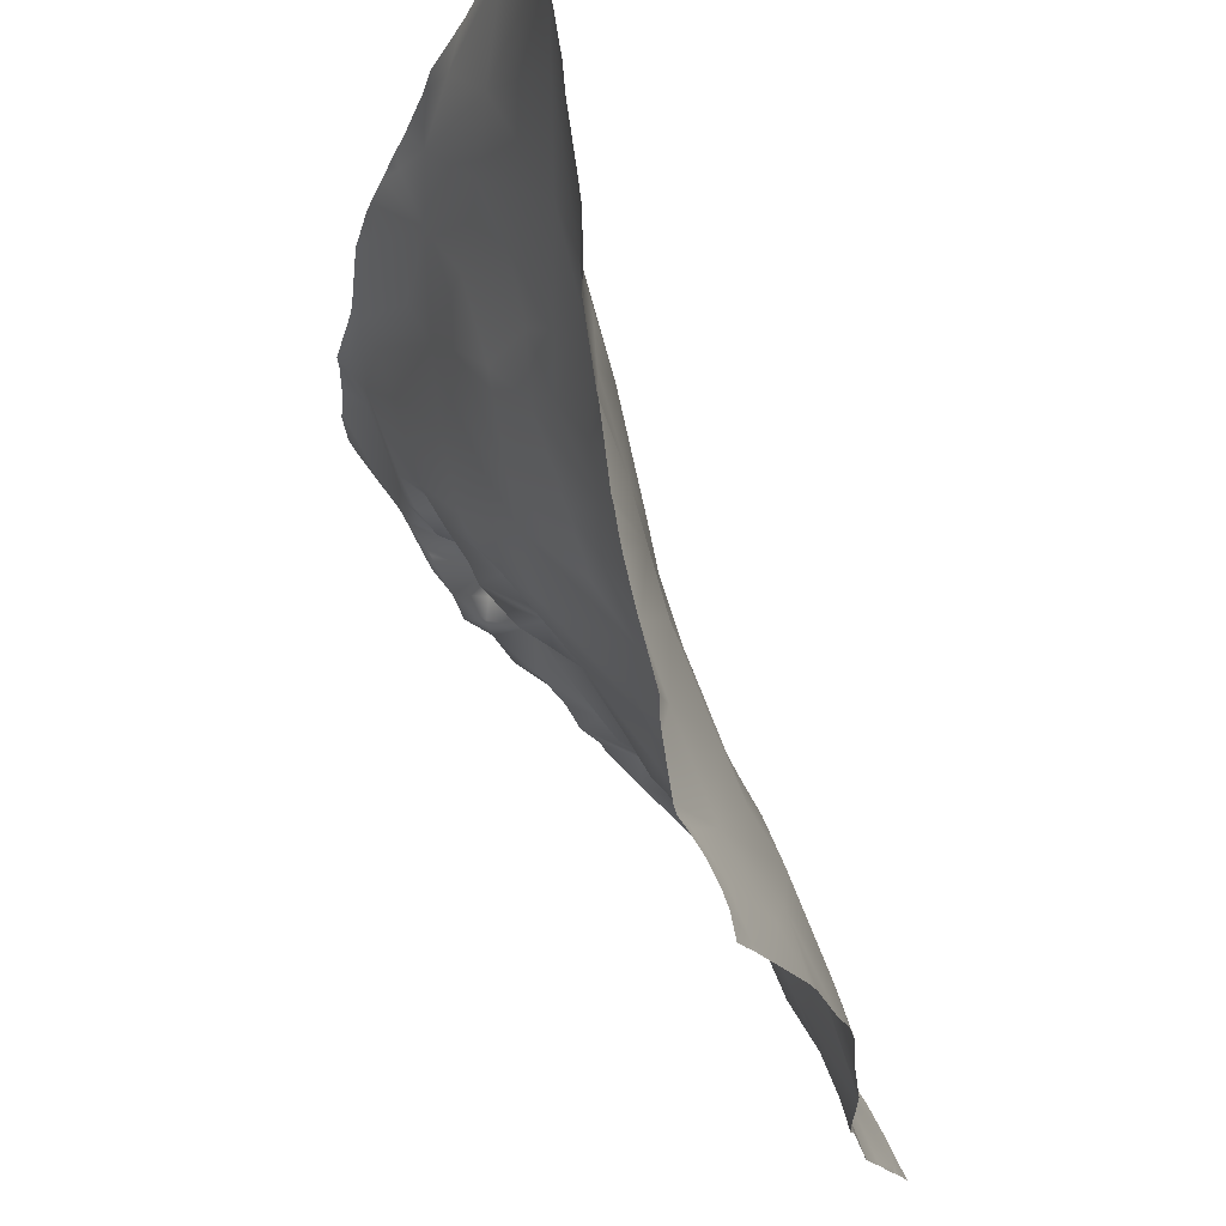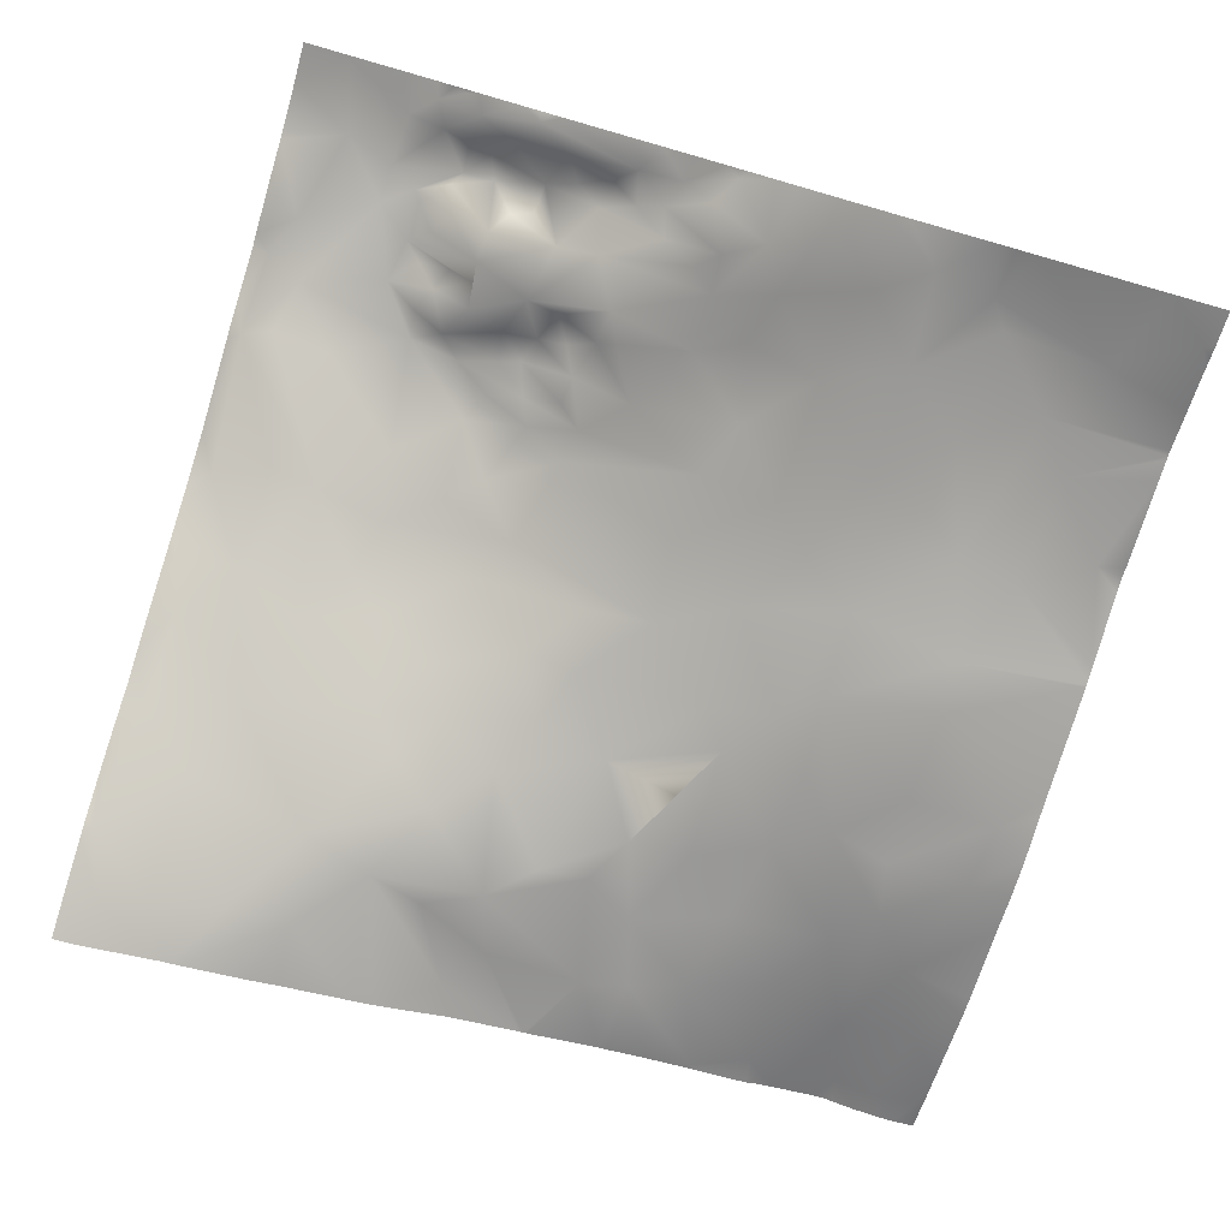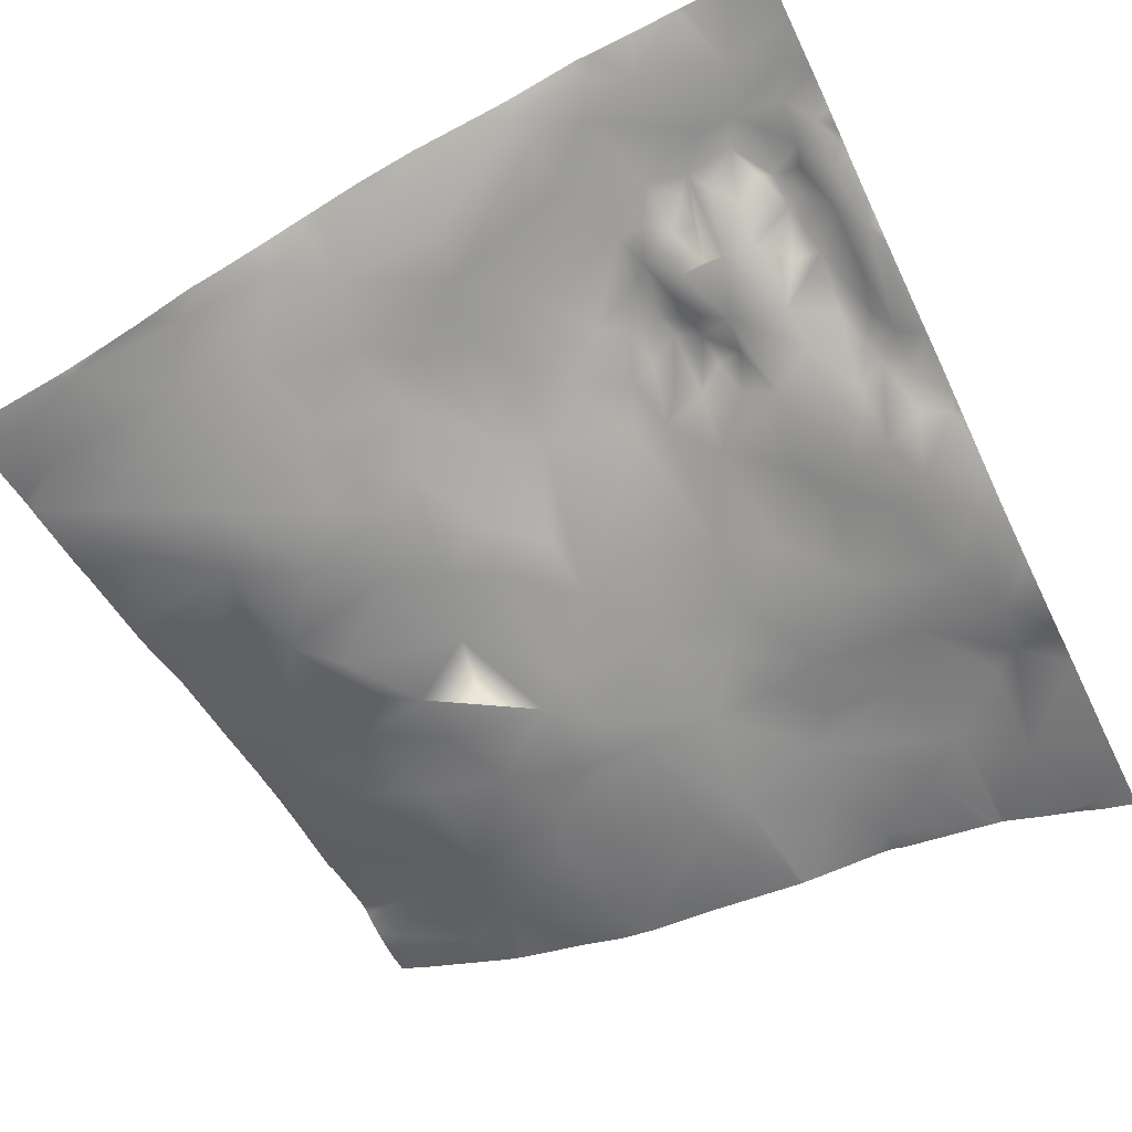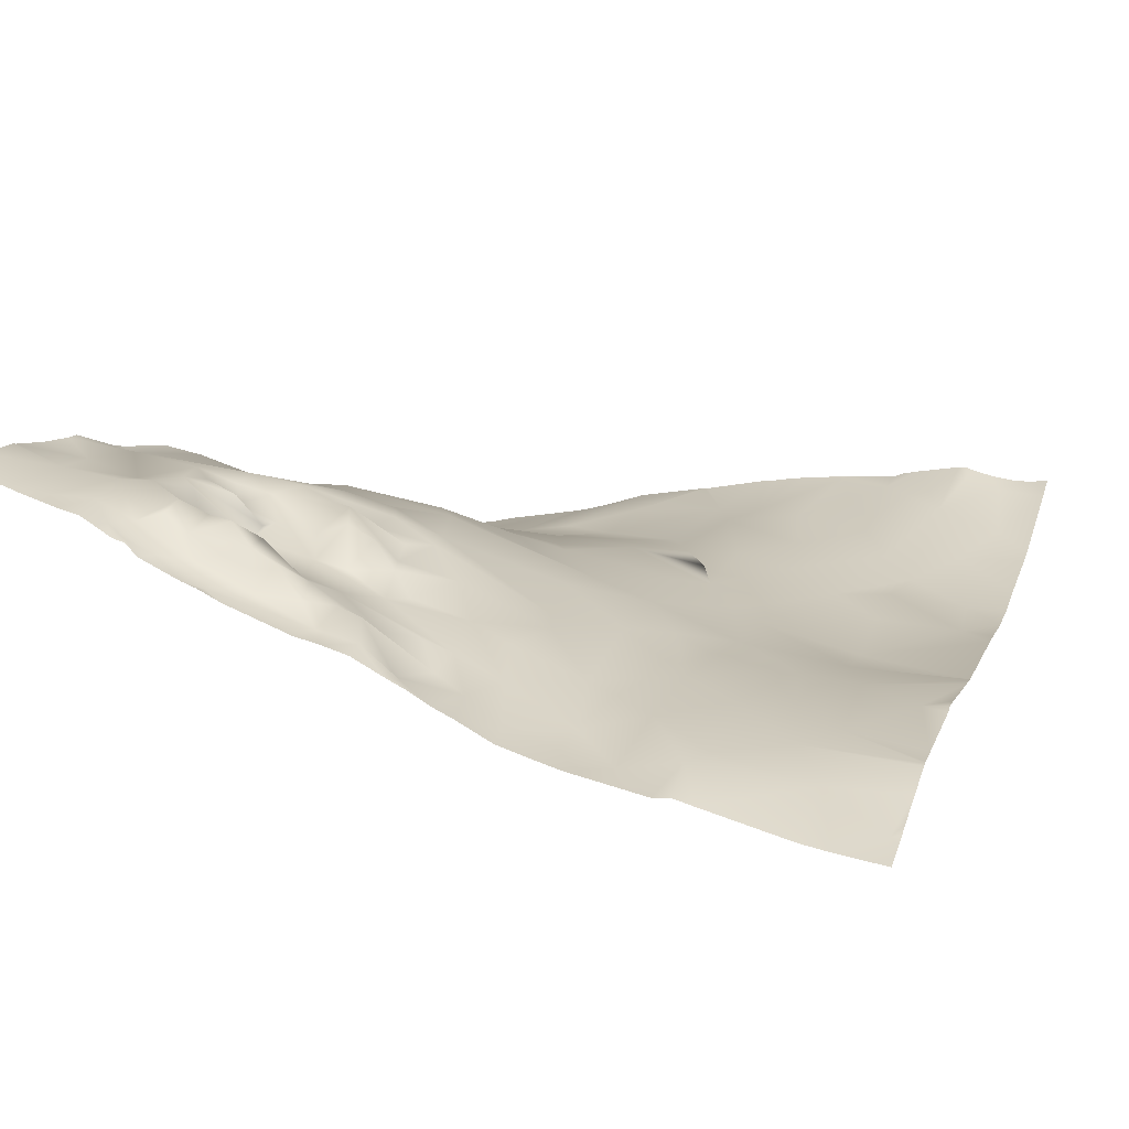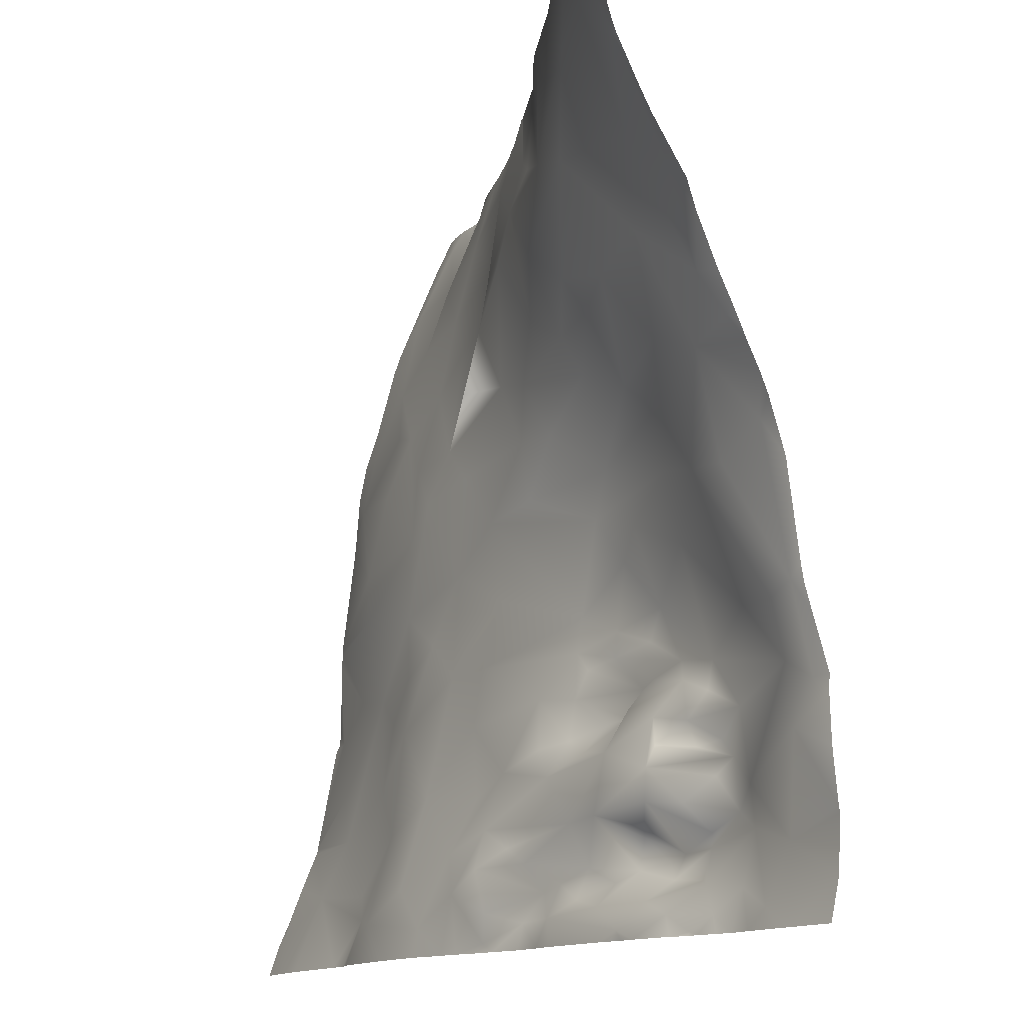
<metadata>
{"format":"obj","ext":"obj","renderer":"f3d","projection":"perspective","resolution":1024,"background":"white","views":[{"elev":65.4,"azim":-106.8,"up":"+Z"},{"elev":-78.7,"azim":164.3,"up":"+Y"},{"elev":-59.0,"azim":116.7,"up":"+Y"},{"elev":10.4,"azim":-160.8,"up":"+Y"},{"elev":-13.9,"azim":73.5,"up":"+Z"}]}
</metadata>
<code>
o lod_0_771_Cube
v -1151 14.93 770.5
v -1148 14.3 780.5
v -1153 13.04 764.6
v -1156 13.67 772.2
v -1157 12.46 766.7
v -1159 10.5 764.3
v -1156 13.22 776.3
v -1161 10.4 767.1
v -1162 9.132 762.9
v -1164 7.528 764.6
v -1170 4.592 763.6
v -1168 6.766 766.2
v -1164 11.23 767.9
v -1164 12.15 771
v -1166 9.221 768.1
v -1159 13.41 774.1
v -1167 10.82 770.8
v -1163 11.94 772.4
v -1164 9.256 775.3
v -1170 10.36 770.2
v -1168 6.901 775.9
v -1162 12.02 777.8
v -1170 7.449 773.5
v -1160 13.11 779.4
v -1168 6.944 779.2
v -1175 4.073 775.3
v -1172 8.322 772.8
v -1172 7.931 769.6
v -1174 3.959 766.1
v -1176 6.495 768.6
v -1179 4.602 770.3
v -1179 3.4 767.1
v -1181 0.97 765.4
v -1182 2.691 769
v -1185 -0.08798 771.3
v -1185 1.907 768.3
v -1180 2.863 774.9
v -1186 -0.103 765.3
v -1189 -0.942 773.2
v -1191 -3.818 771.1
v -1189 -3.37 766.4
v -1192 -2.631 775.3
v -1195 -5.241 768.9
v -1191 -2.991 763.5
v -1201 -7.601 765.5
v -1198 -4.766 773.3
v -1212 -10.59 766.7
v -1207 -8.077 770.2
v -1218 -9.691 767.7
v -1212 -7.727 776.6
v -1231 -11.75 771.1
v -1220 -9.298 770.6
v -1204 -5.71 780.3
v -1238 -14.71 766.6
v -1226 -9.602 777.5
v -1219 -7.15 782.6
v -1212 -6.395 788.5
v -1223 -6.362 793.8
v -1219 -6.017 790.4
v -1214 -5.567 795
v -1208 -4.097 798.2
v -1230 -9.244 782.9
v -1214 -5.478 802.3
v -1229 -7.259 794.5
v -1204 -2.951 793.8
v -1226 -7.681 803.9
v -1236 -8.051 790.6
v -1204 1.204 849.2
v -1213 4.744 857.3
v -1219 4.372 854.9
v -1210 1.189 847.4
v -1199 1.092 850.1
v -1202 1.064 841.9
v -1219 0.21 844.4
v -1212 -0.723 838.3
v -1227 2.84 848
v -1223 -1.408 837.8
v -1229 5.694 855
v -1233 4.604 855.2
v -1238 4.157 854.5
v -1235 0.74 846.1
v -1232 -1.4 838.7
v -1226 -7.599 809.4
v -1235 -6.28 819.8
v -1234 -4.964 827
v -1227 -3.404 833.1
v -1226 -4.092 827.1
v -1226 -5.522 819.6
v -1219 -4.171 825.4
v -1214 -5.225 811.7
v -1213 -2.169 829.2
v -1215 -4.429 820.1
v -1210 -4.338 815
v -1206 -1.372 832.6
v -1206 -2.974 820.3
v -1199 -1.36 833
v -1203 -2.369 805.4
v -1203 -1.858 816.7
v -1203 -2.003 826.7
v -1195 -0.03398 825.3
v -1196 -1.144 838
v -1191 -1.51 838.5
v -1186 -1.588 842.8
v -1184 0.04702 829.7
v -1189 0.659 817.3
v -1186 0.103 823.2
v -1195 -0.993 809.6
v -1183 2.165 816.8
v -1195 -0.06298 800.9
v -1188 1.304 810.6
v -1196 -1.879 793.3
v -1176 5.857 811.3
v -1182 5.163 796.7
v -1179 5.76 806.7
v -1198 -2.097 787.2
v -1196 -2.232 779.2
v -1191 -0.677 781.4
v -1187 1.96 788.7
v -1182 1.382 779.9
v -1184 0.985 783
v -1182 3.663 783.6
v -1183 4.849 793.1
v -1180 3.888 787.8
v -1177 3.783 781.8
v -1179 6.588 785
v -1174 4.748 781.4
v -1176 8.047 785.3
v -1175 9.36 788.2
v -1172 6.719 785.5
v -1168 7.926 784.2
v -1180 5.156 790.9
v -1176 6.839 791.6
v -1173 9.696 788.9
v -1166 10.34 787.7
v -1168 11.11 790.1
v -1177 7.426 794.5
v -1172 9.264 792.7
v -1174 7.322 801.2
v -1171 9.777 795.9
v -1171 7.113 804.2
v -1165 8.342 808.6
v -1164 9.526 801.1
v -1163 12.25 789.4
v -1158 8.465 807
v -1162 11.58 786.2
v -1155 12.34 793.2
v -1164 9.917 783.4
v -1159 13.45 784.2
v -1150 14.37 787
v -1168 7.991 781.4
v -1165 11.21 781
v -1162 12.63 781.3
v -1148 12.62 792.6
v -1146 15.43 784.9
v -1145 13.22 793.7
v -1146 11.01 809.1
v -1152 9.442 806.3
v -1151 6.75 817.4
v -1145 7.481 818.7
v -1147 5.14 823.2
v -1145 -3.788 845.7
v -1147 -5.517 852.5
v -1152 -4.598 852
v -1167 -3.219 850.7
v -1160 -3.802 850.8
v -1153 0.252 838.8
v -1174 -2.065 843.7
v -1166 -2.061 841.1
v -1146 2.235 833.6
v -1156 2.219 830.3
v -1159 5.145 820.5
v -1164 1.43 828.3
v -1163 6.919 814.6
v -1168 5.13 818
v -1174 2.887 820.9
v -1169 1.753 826.2
v -1177 1.367 825.7
v -1173 0.174 830.9
v -1178 -1.818 835
v -1180 -1.435 845.4
v -1188 0.504 849.5
v -1184 0.578 854.3
v -1144 -3.911 846.2
v -1144 -4.216 847.2
v -1144 -3.504 845
v -1144 -5.896 853.7
v -1144 -6.669 857.8
v -1146 -6.544 857.8
v -1155 -4.956 857.8
v -1155 -4.835 857.8
v -1156 -4.757 857.8
v -1144 -1.258 839.9
v -1144 -3.018 843.9
v -1144 -0.09003 837.4
v -1144 3.248 831.3
v -1144 4.179 828.1
v -1144 6.201 822.6
v -1144 7.368 819.8
v -1144 8.177 817.9
v -1144 8.955 815.8
v -1144 10.12 813.1
v -1144 10.93 810.8
v -1181 -0.3704 857.8
v -1186 1.107 857.8
v -1194 2.369 857.8
v -1157 -4.699 857.8
v -1164 -3.611 857.8
v -1167 -2.951 857.8
v -1175 -1.661 857.8
v -1178 -1.238 857.8
v -1194 2.455 857.8
v -1206 4.335 857.8
v -1204 3.996 857.8
v -1208 4.54 857.8
v -1213 4.937 857.8
v -1195 2.473 857.8
v -1203 3.895 857.8
v -1214 4.931 857.8
v -1220 5.256 857.8
v -1221 5.682 857.8
v -1223 6.019 857.8
v -1228 6.809 857.8
v -1229 6.815 857.8
v -1230 6.514 857.8
v -1232 5.882 857.8
v -1235 5.466 857.8
v -1239 -6.209 817.7
v -1239 -6.392 815.3
v -1237 5.382 857.8
v -1239 5.628 857.8
v -1239 4.835 856
v -1239 4.195 854.6
v -1239 2.646 850.7
v -1239 -0.8405 842
v -1239 -1.533 839.8
v -1239 -3.669 831.4
v -1239 -5.128 826.6
v -1239 -5.876 822.4
v -1144 12.5 805
v -1144 13.69 795
v -1144 13.97 793.2
v -1144 14.66 790.6
v -1144 16.2 785
v -1144 16.1 783.3
v -1144 16.23 778.4
v -1144 16.68 773
v -1144 16.79 772.3
v -1144 16.49 766.7
v -1144 15.62 762.5
v -1149 13.86 762.5
v -1150 13.37 762.5
v -1155 12.07 762.5
v -1157 11.41 762.5
v -1159 10.55 762.5
v -1161 9.38 762.5
v -1162 8.948 762.5
v -1164 7.625 762.5
v -1168 5.509 762.5
v -1170 4.903 762.5
v -1171 4.224 762.5
v -1173 3.63 762.5
v -1180 0.833 762.5
v -1183 0.2559 762.5
v -1186 -0.6666 762.5
v -1190 -2.388 762.5
v -1191 -2.917 762.5
v -1218 -11.72 762.5
v -1221 -12.33 762.5
v -1231 -14.85 762.5
v -1192 -3.561 762.5
v -1194 -4.947 762.5
v -1197 -5.996 762.5
v -1205 -9.452 762.5
v -1201 -8.095 762.5
v -1208 -10.09 762.5
v -1216 -11.88 762.5
v -1239 -7.811 802.6
v -1239 -7.807 802.9
v -1239 -7.787 802.2
v -1239 -7.854 800.7
v -1239 -7.841 792.7
v -1239 -7.931 790.9
v -1239 -10.45 778.2
v -1239 -10.02 780.6
v -1239 -8.37 789.9
v -1239 -10.5 777.8
v -1239 -10.65 777.3
v -1239 -12.31 773.1
v -1239 -13.96 768.6
v -1234 -15.4 762.5
v -1239 -14.52 767.3
v -1239 -15.05 766
v -1239 -16.13 762.5
v -1239 -16.15 762.6
v -1239 -16.19 762.5
f 1 247 248
f 248 250 1
f 2 245 246
f 246 1 2
f 3 250 251
f 3 251 252
f 4 1 3
f 5 252 253
f 5 4 3
f 6 253 254
f 7 1 4
f 7 2 1
f 8 4 5
f 8 5 6
f 9 255 256
f 10 6 9
f 9 257 10
f 10 8 6
f 10 258 11
f 11 258 259
f 12 8 10
f 12 10 11
f 13 8 12
f 13 14 8
f 14 4 8
f 15 13 12
f 15 14 13
f 16 4 14
f 16 7 4
f 17 14 15
f 16 14 18
f 18 14 17
f 19 16 18
f 17 15 20
f 21 19 18
f 21 18 17
f 19 22 16
f 23 21 17
f 22 24 16
f 24 7 16
f 25 22 19
f 25 19 21
f 25 24 22
f 21 23 26
f 25 21 26
f 23 17 27
f 26 23 27
f 27 17 20
f 28 27 20
f 20 15 28
f 26 27 28
f 28 15 12
f 28 12 29
f 29 12 11
f 30 28 29
f 31 28 30
f 26 28 31
f 32 30 29
f 31 30 32
f 32 29 33
f 33 29 11
f 34 31 32
f 34 32 33
f 35 31 34
f 34 33 36
f 35 34 36
f 37 26 31
f 35 37 31
f 36 33 38
f 39 37 35
f 40 35 36
f 39 35 40
f 36 38 41
f 40 36 41
f 42 39 40
f 42 37 39
f 43 40 41
f 42 40 43
f 41 38 44
f 43 41 44
f 33 263 38
f 33 261 262
f 38 265 44
f 38 263 264
f 11 260 261
f 11 259 260
f 44 265 266
f 44 266 270
f 44 271 43
f 45 272 274
f 43 272 45
f 46 43 45
f 46 42 43
f 47 273 275
f 48 45 47
f 46 45 48
f 49 276 267
f 50 48 47
f 50 47 49
f 49 268 51
f 51 268 269
f 49 52 50
f 52 49 51
f 50 53 48
f 53 46 48
f 51 290 54
f 292 293 294
f 55 52 51
f 56 50 52
f 55 56 52
f 56 57 50
f 57 53 50
f 58 56 55
f 58 59 56
f 59 57 56
f 59 60 57
f 58 60 59
f 60 61 57
f 62 58 55
f 62 286 283
f 63 60 58
f 63 61 60
f 64 58 62
f 61 65 57
f 57 65 53
f 66 58 64
f 66 63 58
f 67 64 62
f 62 284 67
f 68 212 213
f 69 71 70
f 69 68 71
f 71 68 73
f 68 72 73
f 70 71 74
f 71 73 75
f 74 71 75
f 70 74 76
f 74 75 77
f 76 74 77
f 78 76 79
f 229 79 80
f 80 79 81
f 79 76 81
f 81 233 80
f 81 76 82
f 66 278 83
f 82 86 85
f 82 76 86
f 76 77 86
f 85 87 84
f 85 86 87
f 84 88 83
f 87 88 84
f 86 89 87
f 87 89 88
f 86 77 89
f 88 90 83
f 89 90 88
f 83 90 66
f 90 63 66
f 77 91 89
f 77 75 91
f 89 92 90
f 89 91 92
f 90 93 63
f 92 93 90
f 75 94 91
f 75 73 94
f 91 95 92
f 94 95 91
f 92 95 93
f 73 96 94
f 95 94 96
f 63 93 97
f 97 61 63
f 61 97 65
f 95 98 93
f 93 98 97
f 95 96 99
f 99 100 95
f 96 100 99
f 95 100 98
f 73 101 96
f 73 72 101
f 101 102 96
f 96 102 100
f 72 103 101
f 103 102 101
f 100 102 104
f 102 103 104
f 100 105 98
f 100 104 106
f 106 105 100
f 98 105 107
f 97 98 107
f 105 106 108
f 107 109 97
f 97 109 65
f 105 110 107
f 110 105 108
f 65 109 111
f 108 112 110
f 107 113 109
f 109 113 111
f 107 110 114
f 107 114 113
f 110 112 114
f 65 111 115
f 65 115 53
f 53 115 116
f 53 116 46
f 116 117 46
f 115 117 116
f 46 117 42
f 111 118 115
f 115 118 117
f 117 119 42
f 42 119 37
f 118 120 117
f 117 120 119
f 118 121 120
f 121 119 120
f 111 122 118
f 111 113 122
f 118 123 121
f 118 122 123
f 121 124 119
f 123 125 121
f 125 124 121
f 119 126 37
f 124 126 119
f 126 26 37
f 125 127 124
f 127 126 124
f 123 127 125
f 126 25 26
f 123 128 127
f 127 129 126
f 128 129 127
f 130 25 126
f 129 130 126
f 131 128 123
f 122 131 123
f 131 132 128
f 122 132 131
f 133 129 128
f 128 132 133
f 133 134 129
f 134 130 129
f 132 135 133
f 135 134 133
f 122 136 132
f 113 136 122
f 137 135 132
f 136 137 132
f 113 138 136
f 114 138 113
f 136 139 137
f 138 139 136
f 137 139 135
f 114 140 138
f 138 140 139
f 114 141 140
f 112 141 114
f 140 142 139
f 141 142 140
f 139 143 135
f 139 142 143
f 135 143 134
f 141 144 142
f 134 143 145
f 143 142 146
f 142 144 146
f 134 145 147
f 130 134 147
f 143 148 145
f 145 148 147
f 146 149 143
f 143 149 148
f 130 147 150
f 130 150 25
f 150 24 25
f 150 147 151
f 151 24 150
f 147 152 151
f 151 152 24
f 147 148 152
f 152 148 24
f 148 7 24
f 148 149 7
f 149 2 7
f 146 153 149
f 144 153 146
f 149 154 2
f 153 155 149
f 149 155 154
f 144 155 153
f 154 244 2
f 242 154 155
f 2 244 245
f 155 241 242
f 239 155 156
f 157 156 155
f 144 157 155
f 158 156 157
f 144 158 157
f 156 202 239
f 201 156 158
f 158 200 201
f 159 199 200
f 160 159 158
f 159 198 199
f 160 198 159
f 161 183 185
f 161 185 193
f 162 184 161
f 163 162 161
f 206 165 164
f 165 163 166
f 163 161 166
f 164 165 167
f 165 166 168
f 167 165 168
f 166 161 169
f 192 169 161
f 166 169 160
f 169 196 160
f 170 166 160
f 168 166 170
f 170 160 158
f 171 170 158
f 171 158 144
f 168 170 172
f 172 170 171
f 173 171 144
f 173 144 141
f 112 173 141
f 174 171 173
f 174 173 112
f 172 171 174
f 175 174 112
f 175 112 108
f 106 175 108
f 172 174 176
f 176 174 175
f 106 177 175
f 177 176 175
f 104 177 106
f 178 172 176
f 178 176 177
f 178 168 172
f 179 177 104
f 179 178 177
f 179 168 178
f 103 179 104
f 167 168 179
f 103 167 179
f 180 167 103
f 181 180 103
f 72 181 103
f 182 167 180
f 181 182 180
f 182 210 167
f 224 223 78
f 227 238 84
f 226 225 79
f 196 197 160
f 279 66 64
f 214 212 68
f 209 208 164
f 238 85 84
f 289 288 54
f 218 215 69
f 221 220 70
f 193 192 161
f 228 84 83
f 189 163 190
f 236 235 82
f 236 85 237
f 254 255 6
f 184 183 161
f 208 207 164
f 281 280 67
f 240 241 155
f 232 231 80
f 288 51 54
f 220 219 70
f 214 69 215
f 188 186 162
f 205 181 211
f 205 204 182
f 287 55 51
f 217 68 213
f 291 289 54
f 209 167 210
f 292 291 54
f 285 282 67
f 225 78 79
f 282 281 67
f 280 64 67
f 275 276 47
f 204 203 182
f 217 216 72
f 234 82 235
f 284 285 67
f 211 72 216
f 274 273 45
f 233 232 80
f 222 78 223
f 207 206 164
f 189 188 162
f 191 163 165
f 278 228 83
f 293 295 294
f 231 229 80
f 218 70 219
f 221 76 222
f 194 195 169
f 248 249 250
f 246 247 1
f 3 1 250
f 5 3 252
f 6 5 253
f 9 6 255
f 9 256 257
f 10 257 258
f 33 262 263
f 33 11 261
f 38 264 265
f 44 270 271
f 43 271 272
f 47 45 273
f 49 47 276
f 49 267 268
f 51 269 290
f 292 54 293
f 54 290 293
f 62 55 286
f 62 283 284
f 229 226 79
f 81 234 233
f 66 277 278
f 154 243 244
f 242 243 154
f 239 240 155
f 201 202 156
f 158 159 200
f 160 197 198
f 162 186 184
f 206 191 165
f 192 194 169
f 169 195 196
f 182 203 210
f 279 277 66
f 238 237 85
f 228 227 84
f 189 162 163
f 236 82 85
f 288 287 51
f 214 68 69
f 188 187 186
f 205 182 181
f 287 286 55
f 217 72 68
f 209 164 167
f 225 224 78
f 280 279 64
f 234 81 82
f 211 181 72
f 222 76 78
f 191 190 163
f 231 230 229
f 218 69 70
f 221 70 76

</code>
